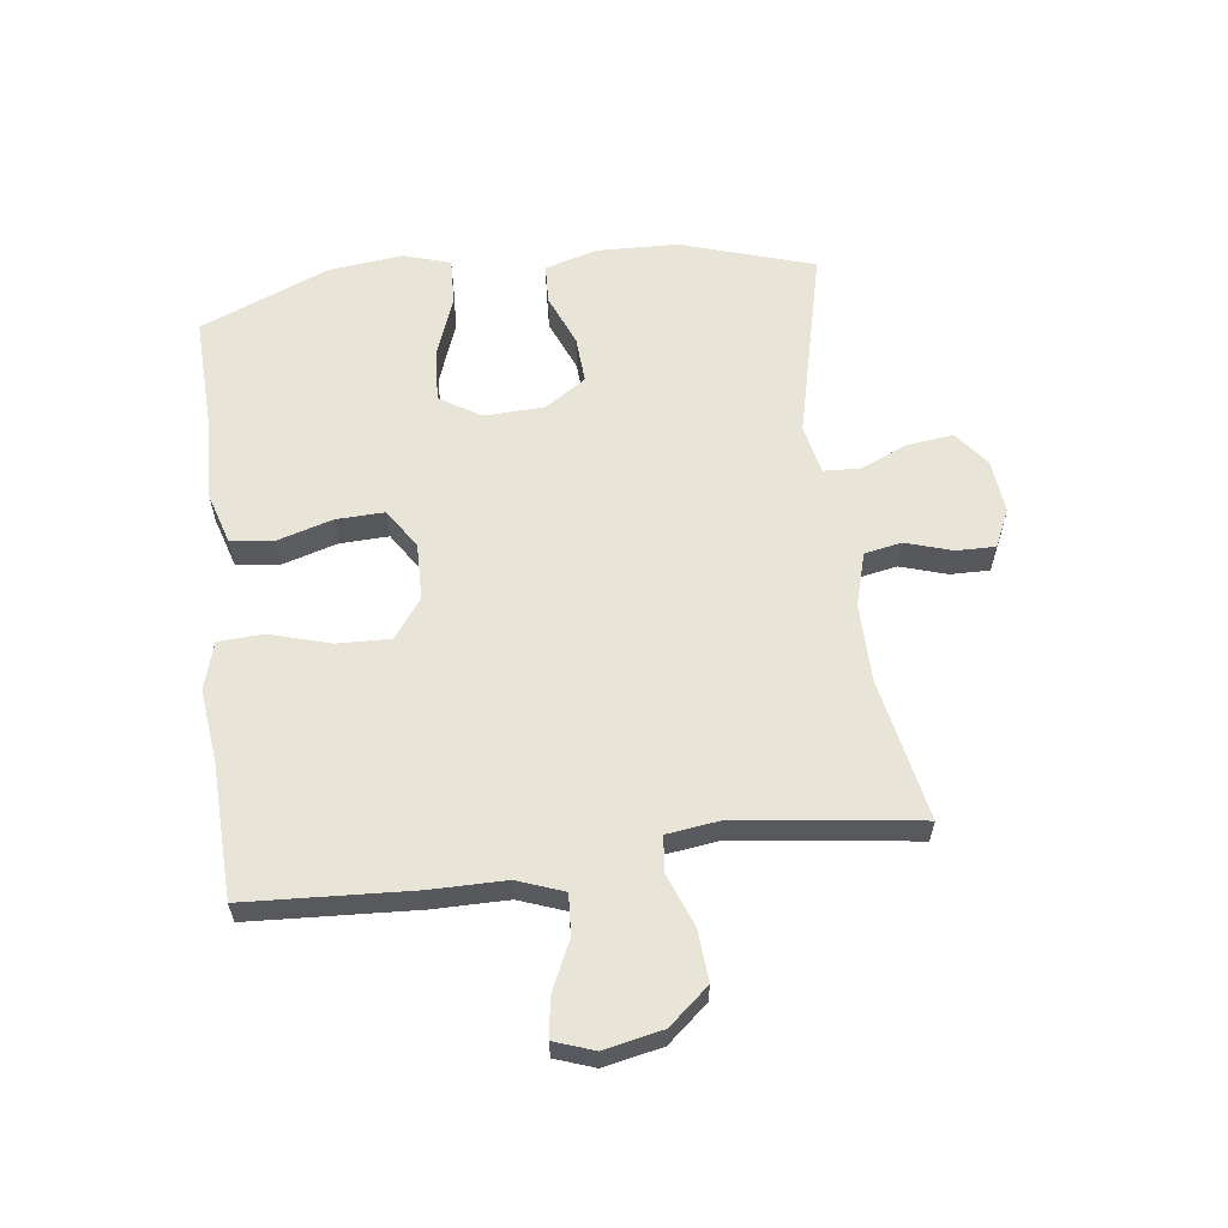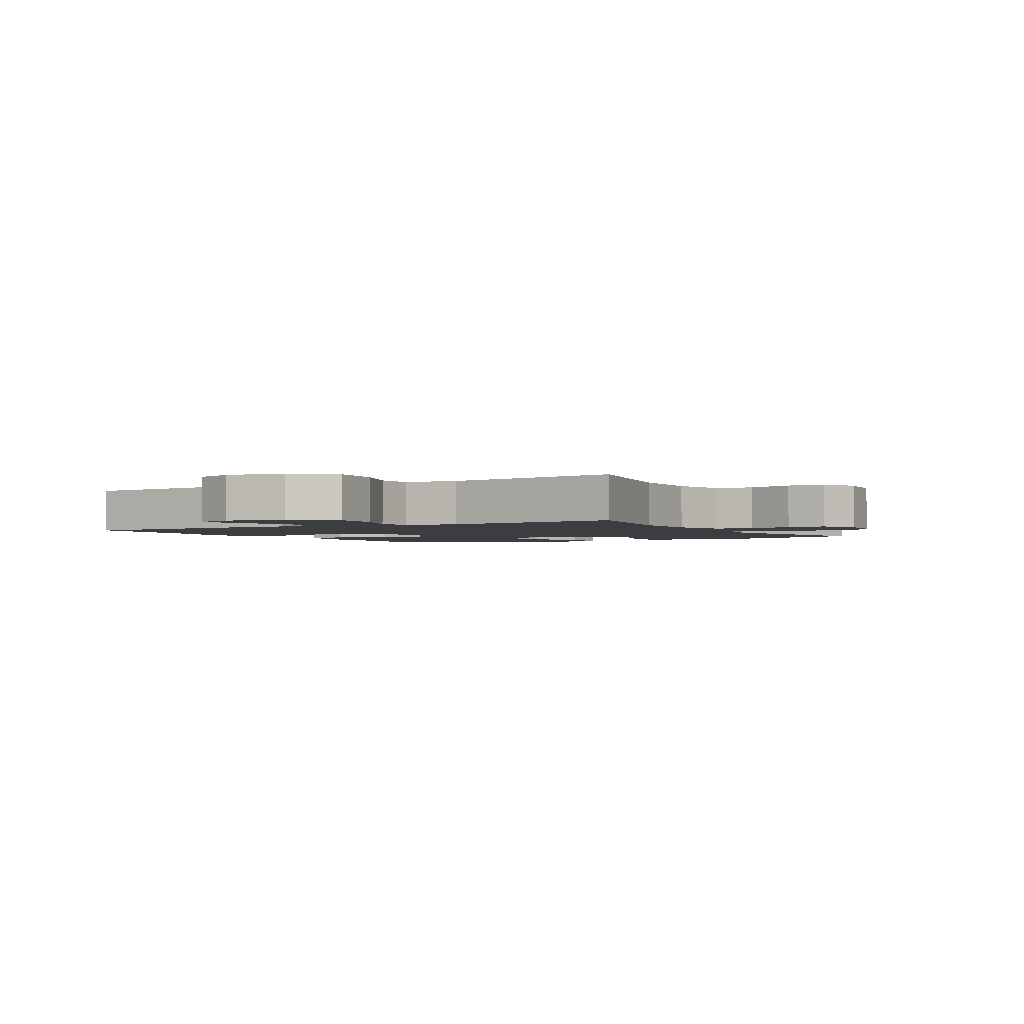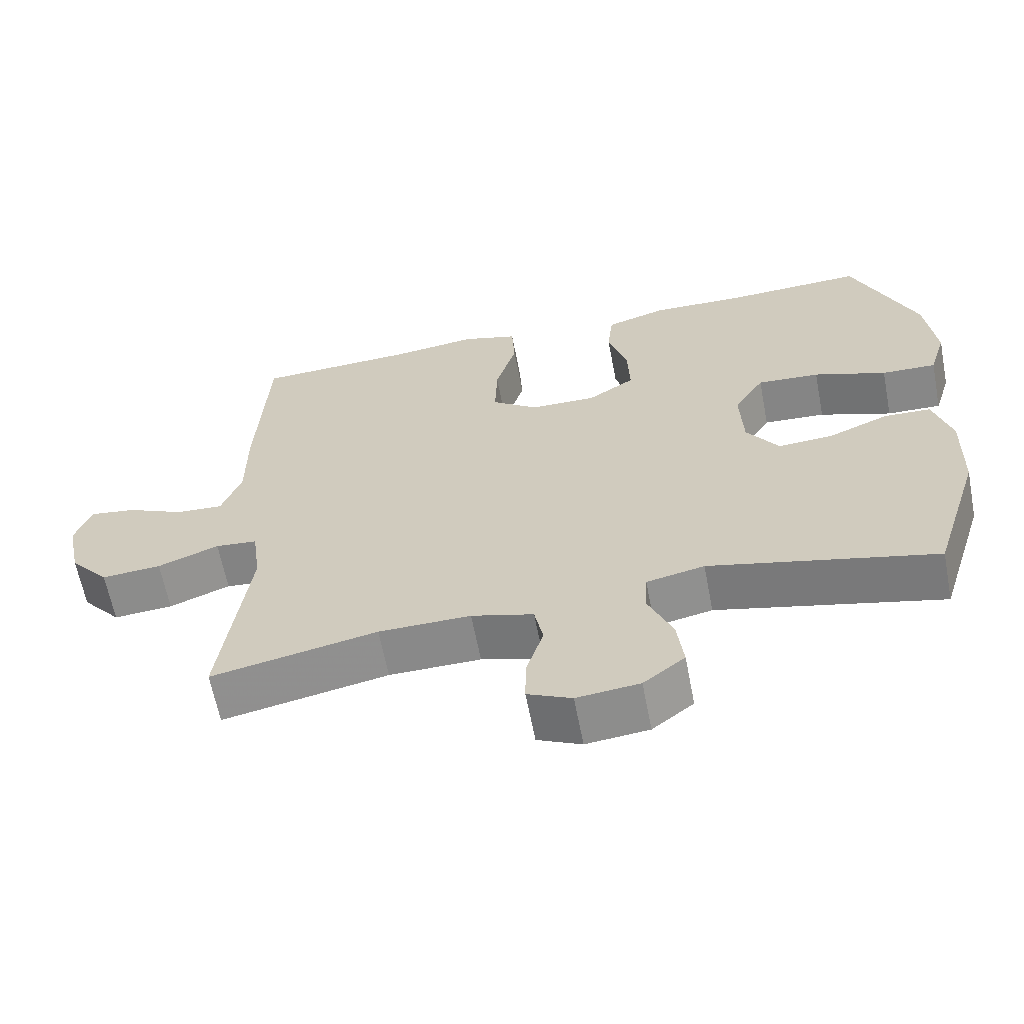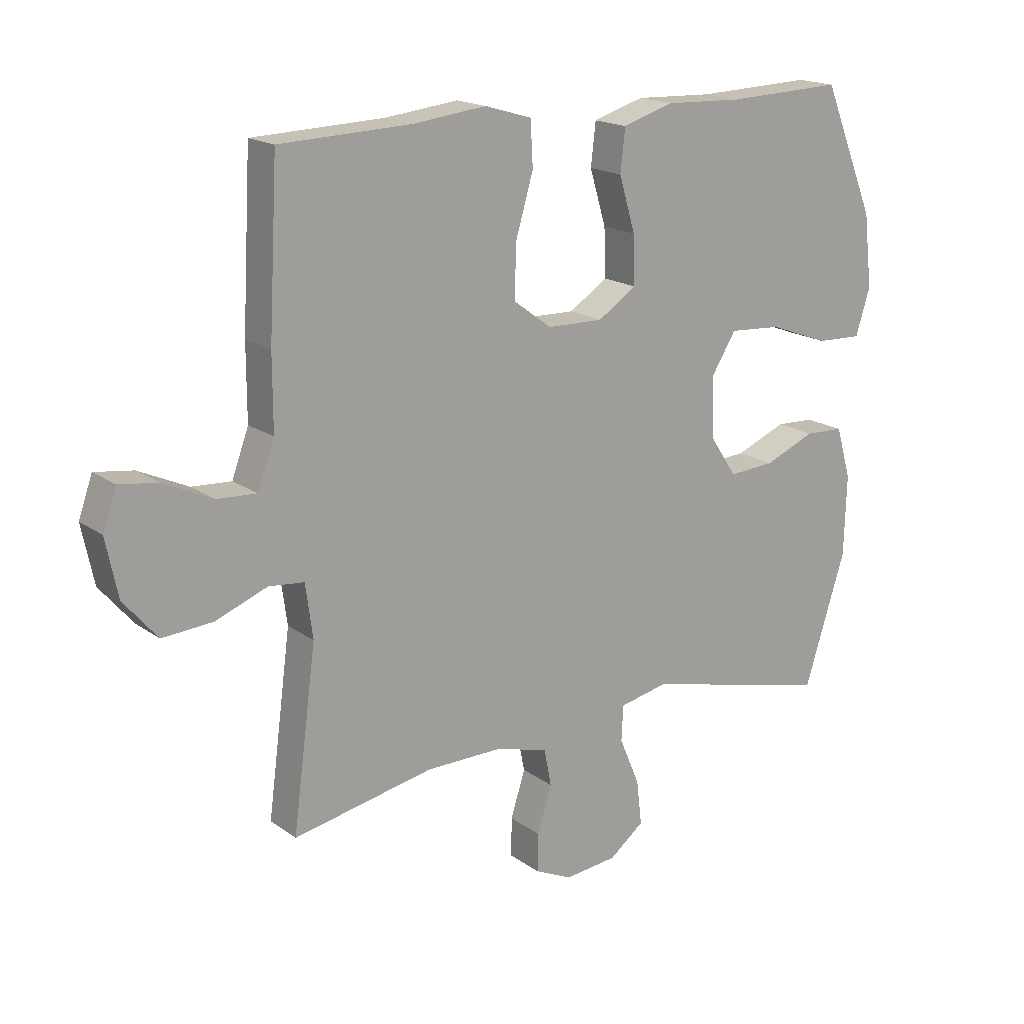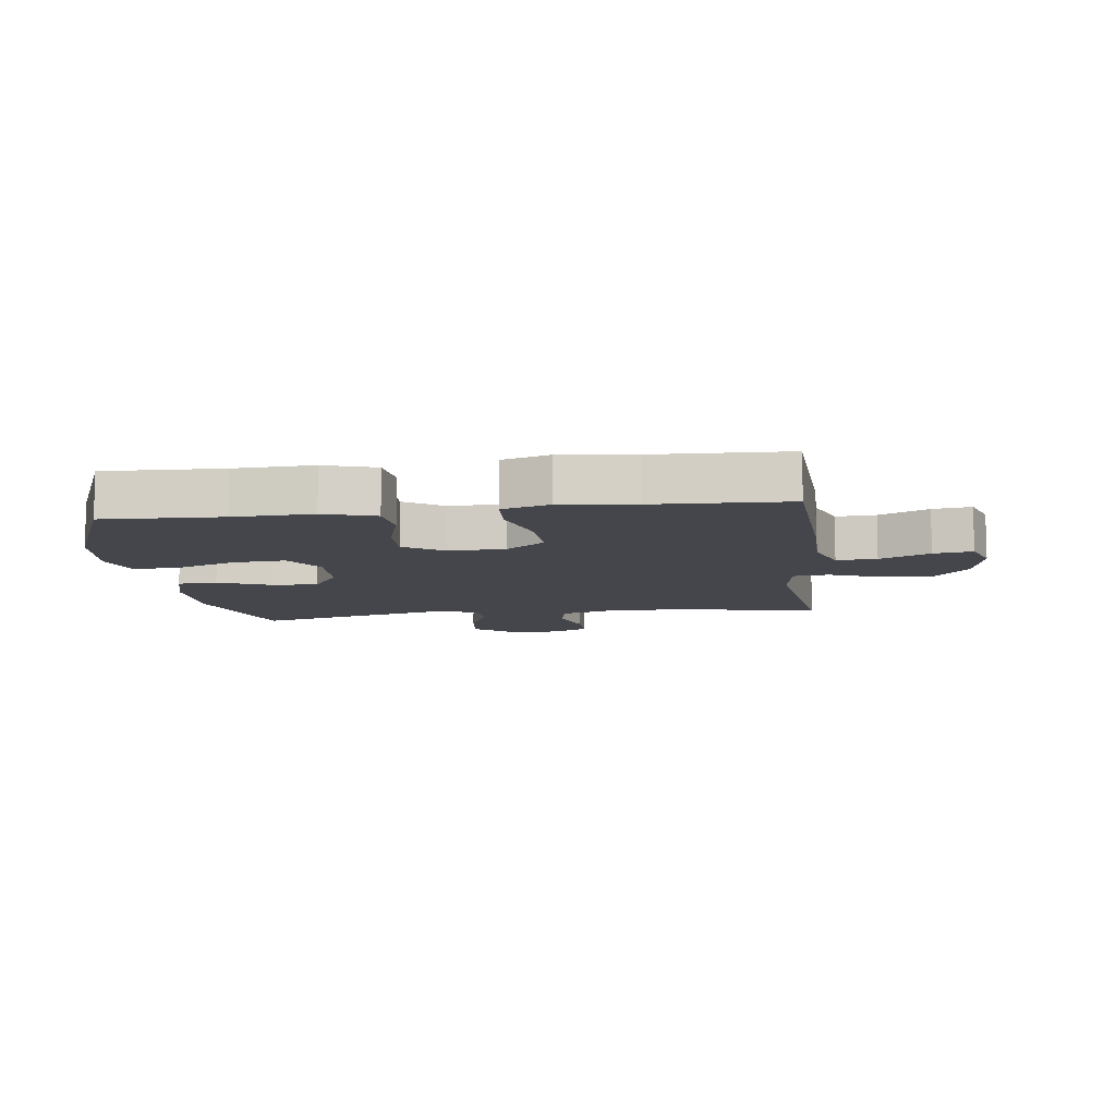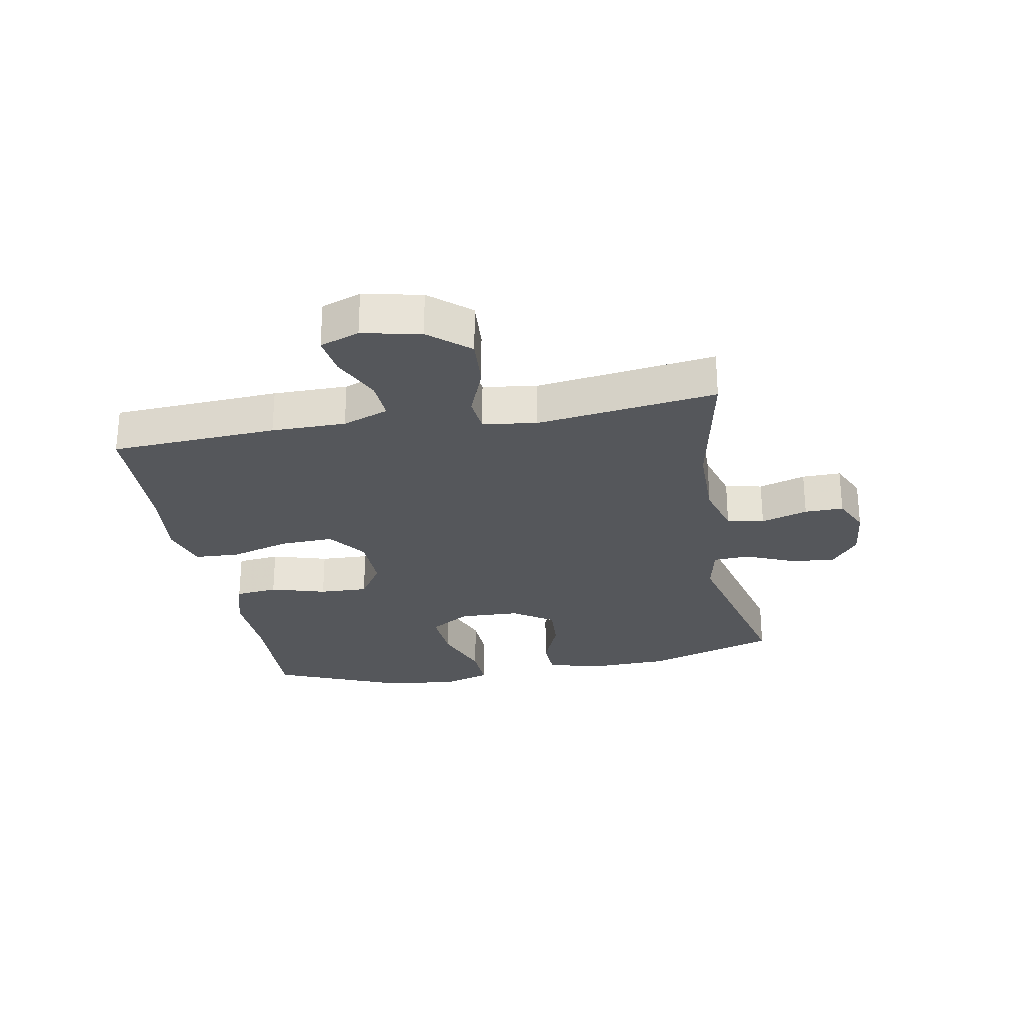
<metadata>
{"format":"obj","ext":"obj","renderer":"f3d","projection":"perspective","resolution":1024,"background":"white","views":[{"elev":60.2,"azim":82.8,"up":"+Y"},{"elev":-2.3,"azim":119.9,"up":"+Y"},{"elev":-63.0,"azim":-169.1,"up":"+Z"},{"elev":17.7,"azim":143.8,"up":"+Z"},{"elev":-10.0,"azim":7.3,"up":"+Y"},{"elev":-27.0,"azim":100.4,"up":"+Y"}]}
</metadata>
<code>
v 0.5 0.07 -0.5
v 0.267 0.07 -0.454
v 0.138 0.07 -0.453
v 0.051 0.07 -0.478
v 0.039 0.07 -0.539
v 0.063 0.07 -0.616
v 0.064 0.07 -0.68
v 0.002 0.07 -0.709
v -0.086 0.07 -0.7
v -0.144 0.07 -0.655
v -0.135 0.07 -0.58
v -0.101 0.07 -0.5
v -0.104 0.07 -0.441
v -0.185 0.07 -0.424
v -0.5 0.07 -0.5
v -0.569 0.07 -0.282
v -0.573 0.07 -0.148
v -0.548 0.07 -0.062
v -0.483 0.07 -0.059
v -0.398 0.07 -0.094
v -0.321 0.07 -0.099
v -0.276 0.07 -0.032
v -0.272 0.07 0.068
v -0.314 0.07 0.135
v -0.401 0.07 0.129
v -0.502 0.07 0.092
v -0.578 0.07 0.089
v -0.602 0.07 0.166
v -0.588 0.07 0.288
v -0.5 0.07 0.5
v -0.305 0.07 0.493
v -0.176 0.07 0.498
v -0.091 0.07 0.472
v -0.083 0.07 0.402
v -0.11 0.07 0.311
v -0.113 0.07 0.231
v -0.048 0.07 0.189
v 0.045 0.07 0.191
v 0.109 0.07 0.238
v 0.106 0.07 0.326
v 0.077 0.07 0.425
v 0.081 0.07 0.499
v 0.159 0.07 0.522
v 0.28 0.07 0.508
v 0.5 0.07 0.5
v 0.515 0.07 0.226
v 0.515 0.07 0.104
v 0.543 0.07 0.028
v 0.609 0.07 0.032
v 0.691 0.07 0.07
v 0.755 0.07 0.079
v 0.778 0.07 0.014
v 0.758 0.07 -0.082
v 0.702 0.07 -0.148
v 0.618 0.07 -0.142
v 0.532 0.07 -0.109
v 0.473 0.07 -0.115
v 0.461 0.07 -0.204
v 0.5 0 -0.5
v 0.267 0 -0.454
v 0.138 0 -0.453
v 0.051 0 -0.478
v 0.039 0 -0.539
v 0.063 0 -0.616
v 0.064 0 -0.68
v 0.002 0 -0.709
v -0.086 0 -0.7
v -0.144 0 -0.655
v -0.135 0 -0.58
v -0.101 0 -0.5
v -0.104 0 -0.441
v -0.185 0 -0.424
v -0.5 0 -0.5
v -0.569 0 -0.282
v -0.573 0 -0.148
v -0.548 0 -0.062
v -0.483 0 -0.059
v -0.398 0 -0.094
v -0.321 0 -0.099
v -0.276 0 -0.032
v -0.272 0 0.068
v -0.314 0 0.135
v -0.401 0 0.129
v -0.502 0 0.092
v -0.578 0 0.089
v -0.602 0 0.166
v -0.588 0 0.288
v -0.5 0 0.5
v -0.305 0 0.493
v -0.176 0 0.498
v -0.091 0 0.472
v -0.083 0 0.402
v -0.11 0 0.311
v -0.113 0 0.231
v -0.048 0 0.189
v 0.045 0 0.191
v 0.109 0 0.238
v 0.106 0 0.326
v 0.077 0 0.425
v 0.081 0 0.499
v 0.159 0 0.522
v 0.28 0 0.508
v 0.5 0 0.5
v 0.515 0 0.226
v 0.515 0 0.104
v 0.543 0 0.028
v 0.609 0 0.032
v 0.691 0 0.07
v 0.755 0 0.079
v 0.778 0 0.014
v 0.758 0 -0.082
v 0.702 0 -0.148
v 0.618 0 -0.142
v 0.532 0 -0.109
v 0.473 0 -0.115
v 0.461 0 -0.204
f 53 54 55 56
f 53 56 57
f 52 53 57
f 49 50 51 52
f 48 49 52 57
f 47 48 57
f 44 45 46 47
f 44 47 57
f 43 44 57 58
f 40 41 42 43
f 39 40 43 58
f 32 33 34 35
f 31 32 35 36
f 30 31 36
f 29 30 36
f 28 29 36 37
f 25 26 27 28
f 24 25 28 37
f 17 18 19 20
f 17 20 21
f 14 15 16 17
f 13 14 17 21
f 9 10 11 12
f 9 12 13
f 8 9 13
f 5 6 7 8
f 4 5 8 13
f 3 4 13 21
f 39 58 1 2
f 38 39 2 3
f 23 24 37 38
f 22 23 38 3
f 3 21 22
f 114 113 112 111
f 115 114 111
f 115 111 110
f 110 109 108 107
f 115 110 107 106
f 115 106 105
f 105 104 103 102
f 115 105 102
f 116 115 102 101
f 101 100 99 98
f 116 101 98 97
f 93 92 91 90
f 94 93 90 89
f 94 89 88
f 94 88 87
f 95 94 87 86
f 86 85 84 83
f 95 86 83 82
f 78 77 76 75
f 79 78 75
f 75 74 73 72
f 79 75 72 71
f 70 69 68 67
f 71 70 67
f 71 67 66
f 66 65 64 63
f 71 66 63 62
f 79 71 62 61
f 60 59 116 97
f 61 60 97 96
f 96 95 82 81
f 61 96 81 80
f 80 79 61
f 1 59 60 2
f 2 60 61 3
f 3 61 62 4
f 4 62 63 5
f 5 63 64 6
f 6 64 65 7
f 7 65 66 8
f 8 66 67 9
f 9 67 68 10
f 10 68 69 11
f 11 69 70 12
f 12 70 71 13
f 13 71 72 14
f 14 72 73 15
f 15 73 74 16
f 16 74 75 17
f 17 75 76 18
f 18 76 77 19
f 19 77 78 20
f 20 78 79 21
f 21 79 80 22
f 22 80 81 23
f 23 81 82 24
f 24 82 83 25
f 25 83 84 26
f 26 84 85 27
f 27 85 86 28
f 28 86 87 29
f 29 87 88 30
f 30 88 89 31
f 31 89 90 32
f 32 90 91 33
f 33 91 92 34
f 34 92 93 35
f 35 93 94 36
f 36 94 95 37
f 37 95 96 38
f 38 96 97 39
f 39 97 98 40
f 40 98 99 41
f 41 99 100 42
f 42 100 101 43
f 43 101 102 44
f 44 102 103 45
f 45 103 104 46
f 46 104 105 47
f 47 105 106 48
f 48 106 107 49
f 49 107 108 50
f 50 108 109 51
f 51 109 110 52
f 52 110 111 53
f 53 111 112 54
f 54 112 113 55
f 55 113 114 56
f 56 114 115 57
f 57 115 116 58
f 58 116 59 1

</code>
